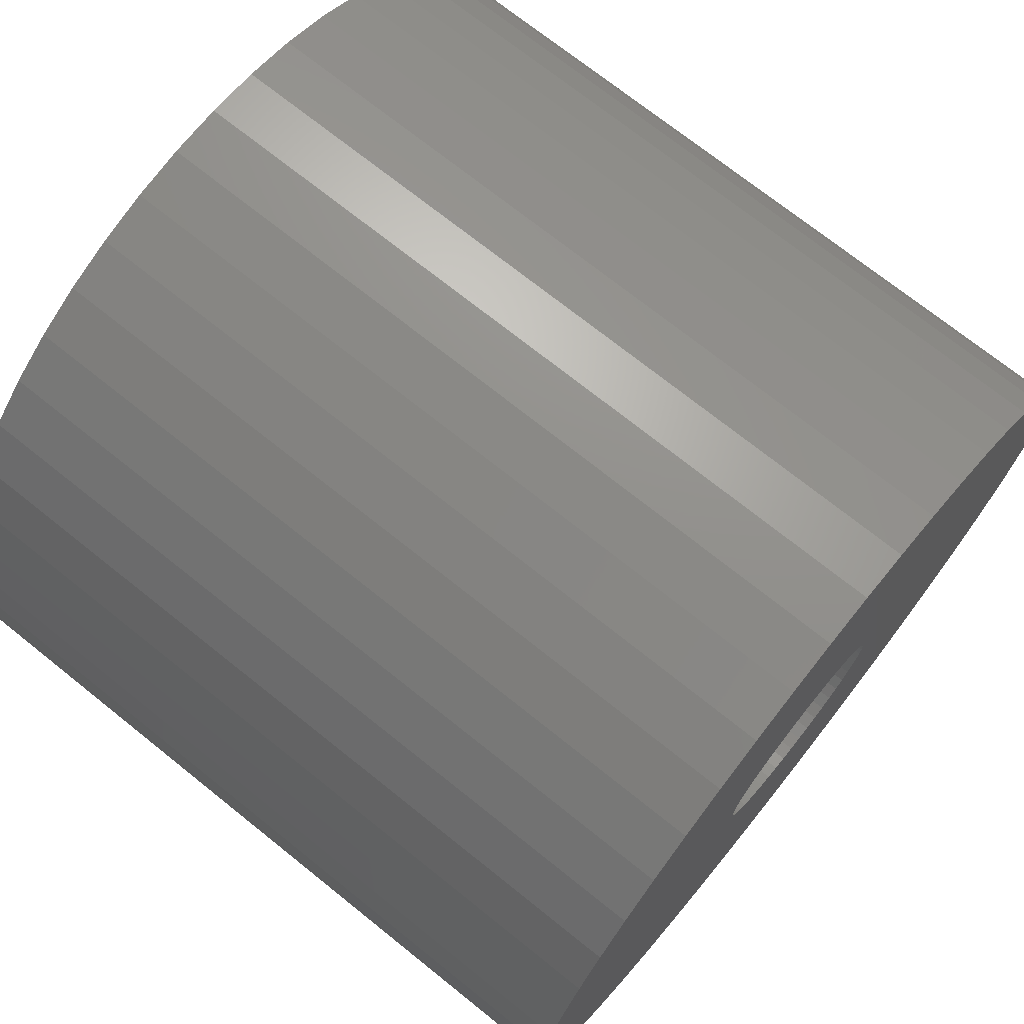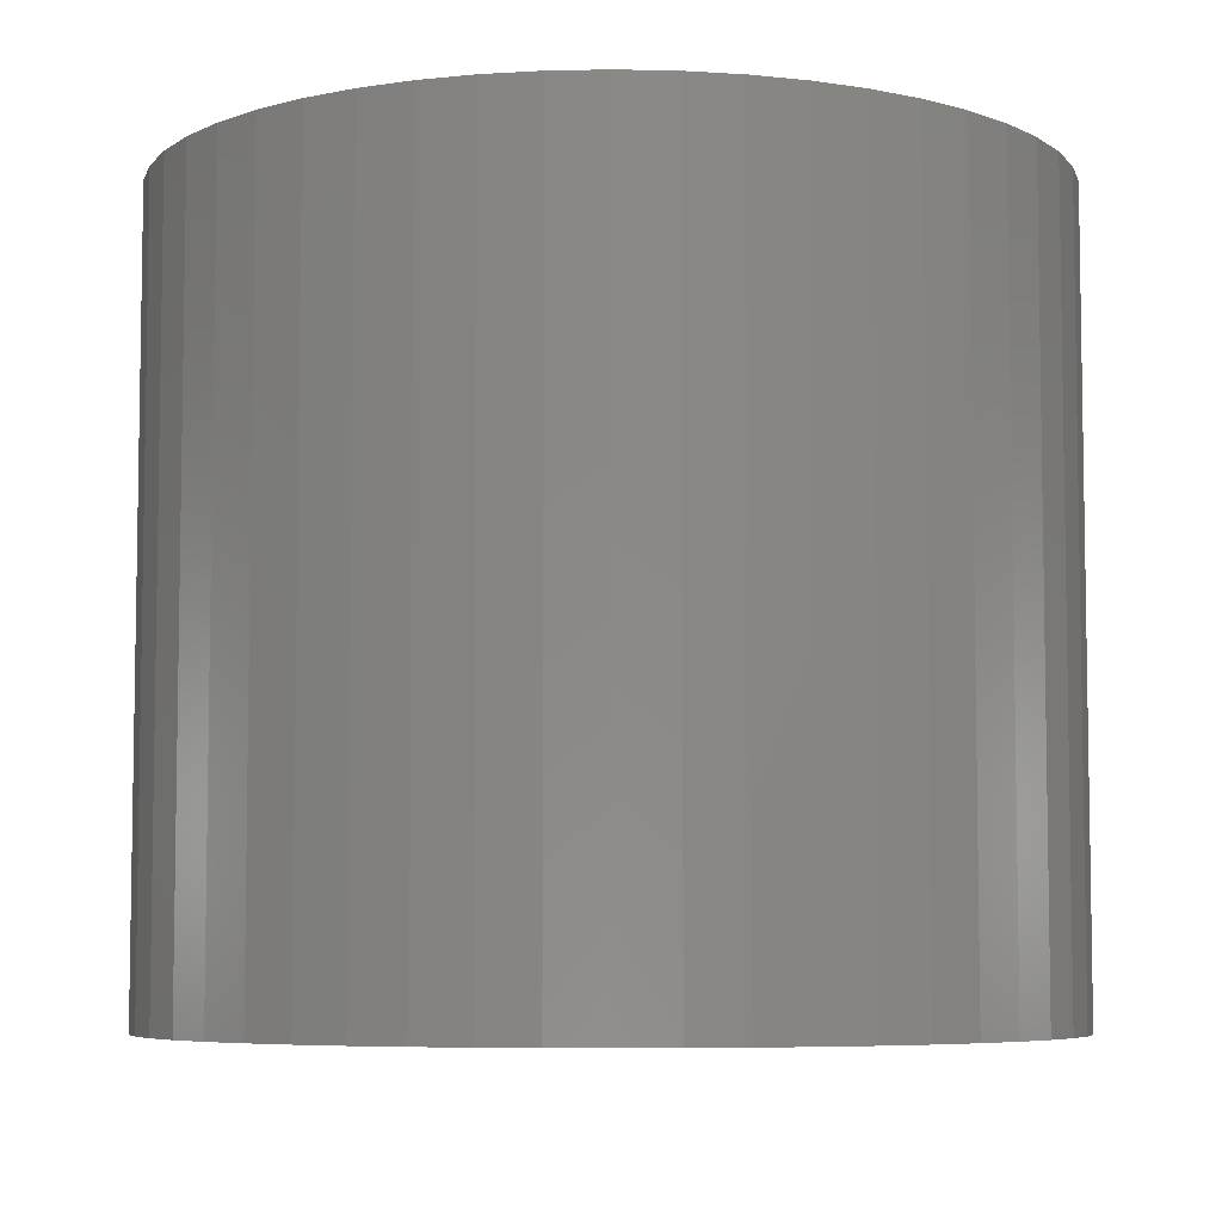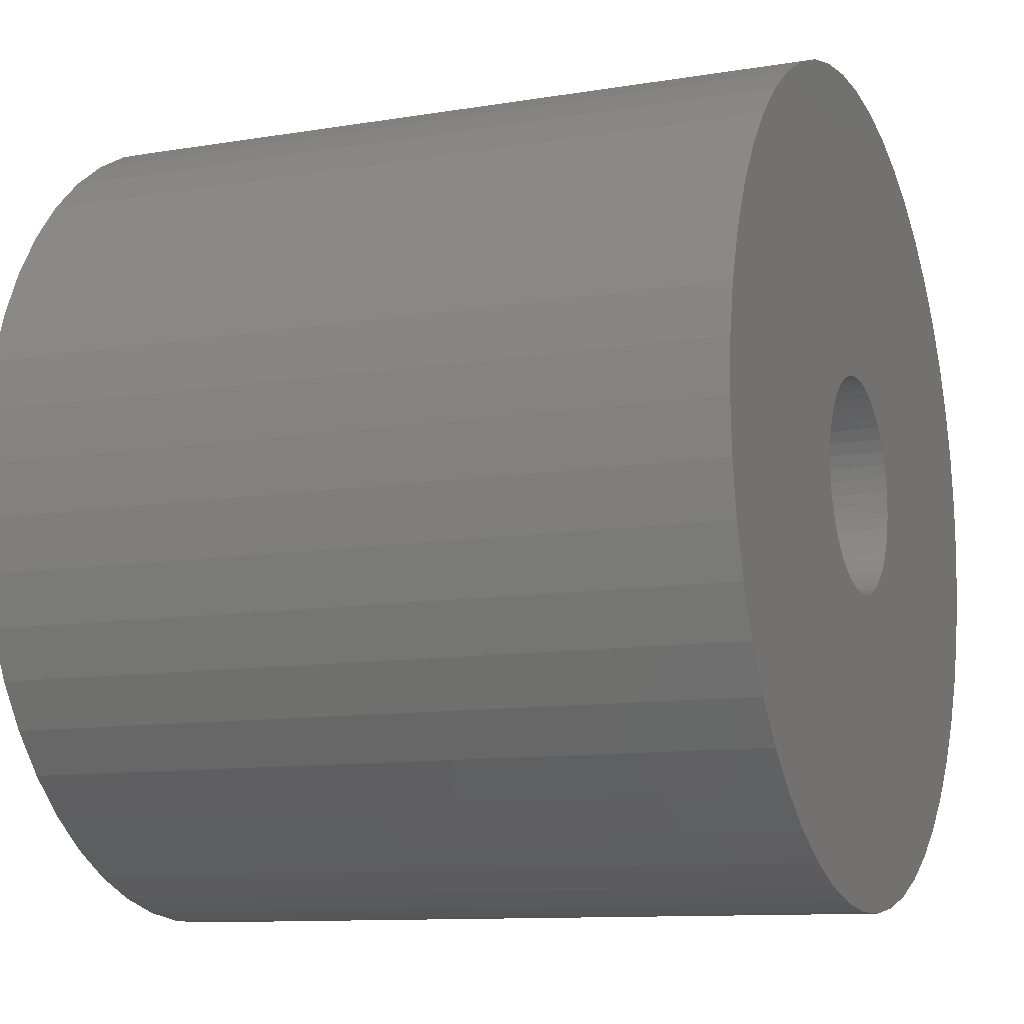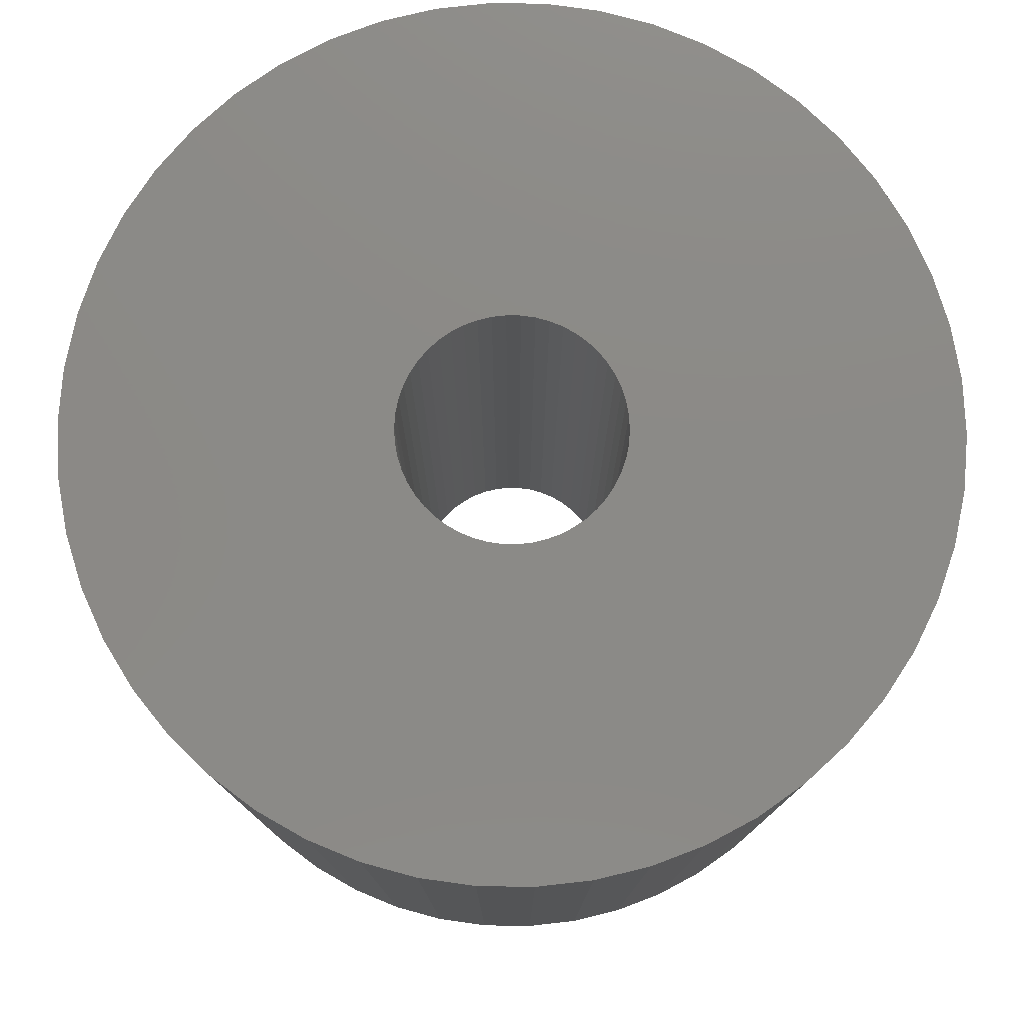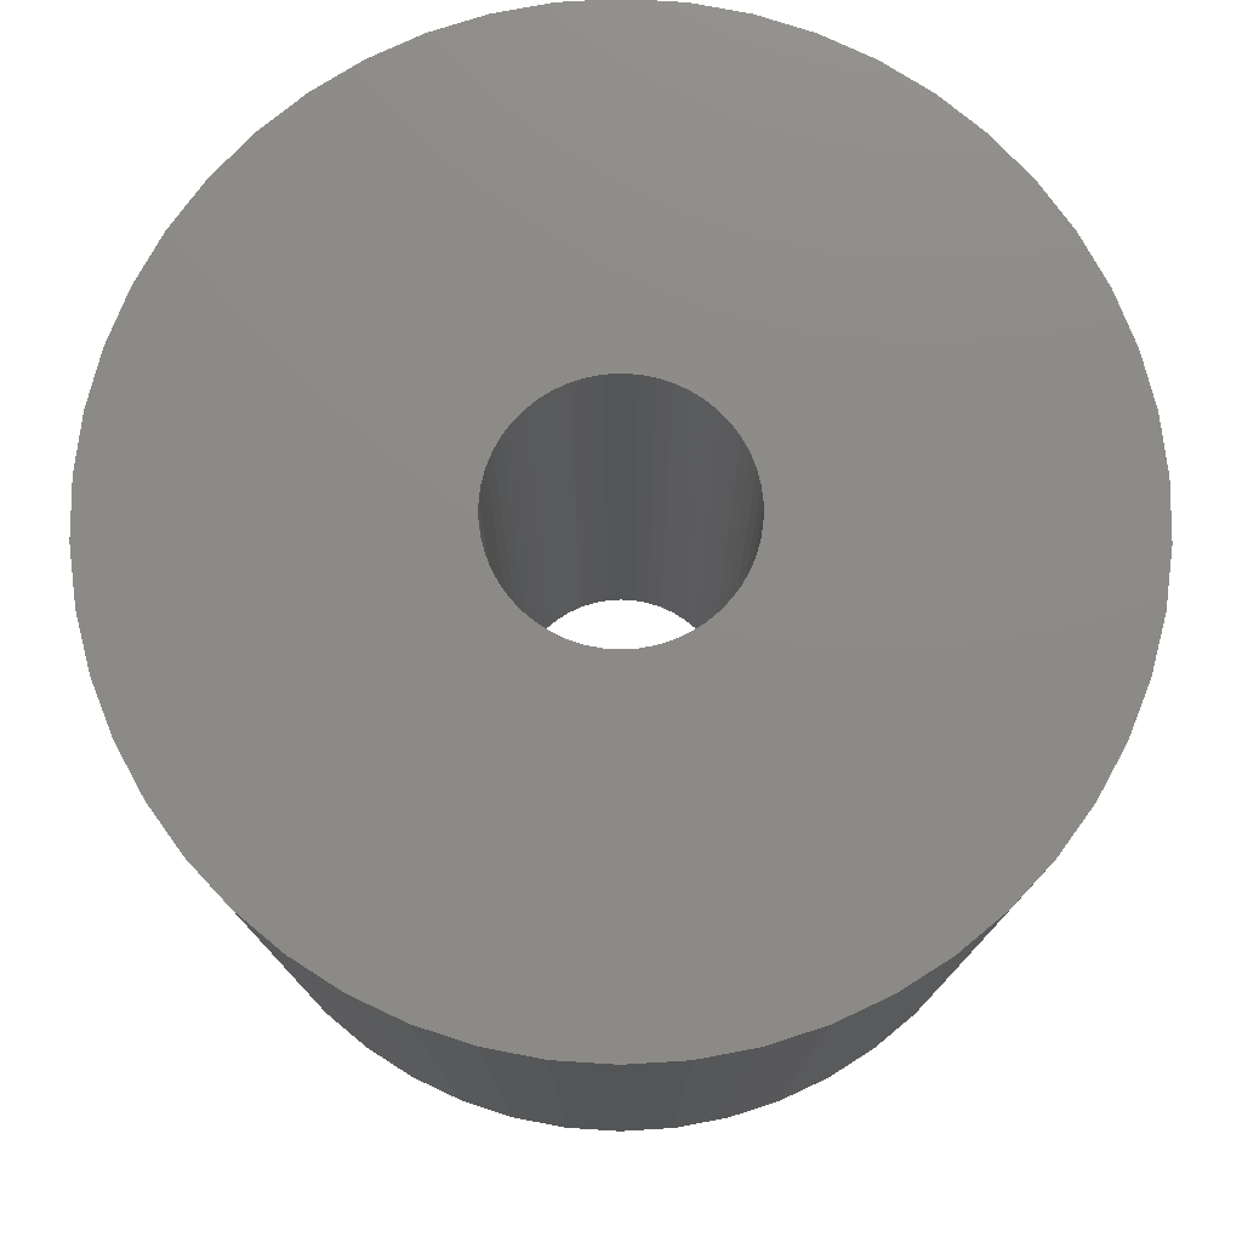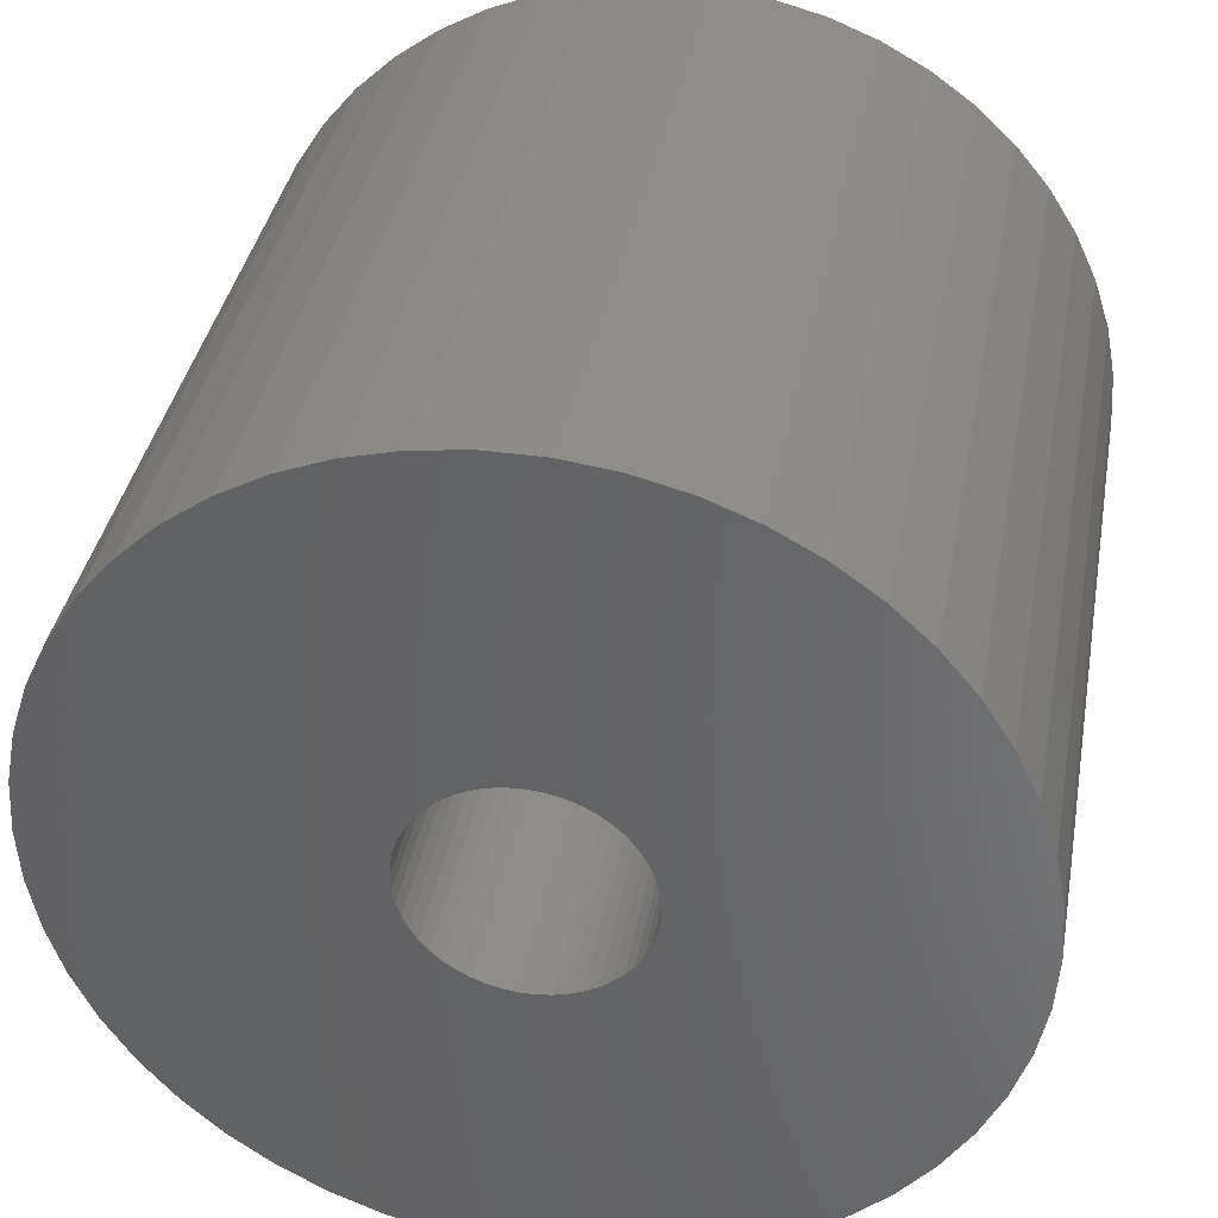
<metadata>
{"format":"stl","ext":"stl","renderer":"f3d","projection":"perspective","resolution":1024,"background":"white","views":[{"elev":72.2,"azim":-51.3,"up":"+Y"},{"elev":-6.3,"azim":53.8,"up":"+Z"},{"elev":-10.7,"azim":-67.5,"up":"+Y"},{"elev":78.1,"azim":-107.2,"up":"+Z"},{"elev":76.9,"azim":133.3,"up":"+Z"},{"elev":37.5,"azim":-169.8,"up":"+Y"}]}
</metadata>
<code>
# stl→obj: 200 verts, 400 faces
v 13.5 0 12
v 13.39 1.692 -12
v 13.39 1.692 12
v 13.5 0 -12
v -13.5 0 -12
v -13.39 1.692 12
v -13.39 1.692 -12
v -13.5 0 12
v 0.8477 13.47 -12
v -0.8477 13.47 12
v 0.8477 13.47 12
v -0.8477 13.47 -12
v -0.8477 -13.47 -12
v 0.8477 -13.47 12
v -0.8477 -13.47 12
v 0.8477 -13.47 -12
v 9.841 9.241 -12
v 8.605 10.4 12
v 9.841 9.241 12
v 8.605 10.4 -12
v -8.605 10.4 -12
v -9.841 9.241 12
v -8.605 10.4 12
v -9.841 9.241 -12
v -4.172 12.84 -12
v -5.748 12.22 12
v -4.172 12.84 12
v -5.748 12.22 -12
v 12.55 -4.97 12
v 13.08 -3.357 -12
v 13.08 -3.357 12
v 12.55 -4.97 -12
v 12.55 4.97 12
v 11.83 6.504 -12
v 11.83 6.504 12
v 12.55 4.97 -12
v 13.08 3.357 -12
v 13.08 3.357 12
v 10.92 7.935 -12
v 10.92 7.935 12
v 5.748 12.22 -12
v 4.172 12.84 12
v 5.748 12.22 12
v 4.172 12.84 -12
v 2.53 13.26 12
v 2.53 13.26 -12
v 7.234 11.4 -12
v 7.234 11.4 12
v -12.55 4.97 -12
v -11.83 6.504 12
v -11.83 6.504 -12
v -12.55 4.97 12
v -13.08 3.357 -12
v -13.08 3.357 12
v -2.53 13.26 -12
v -2.53 13.26 12
v 2.53 -13.26 12
v 2.53 -13.26 -12
v -10.92 7.935 12
v -10.92 7.935 -12
v 3.5 0 12
v 3.472 0.4387 12
v 13.39 -1.692 12
v 3.39 0.8704 12
v 3.472 -0.4387 12
v 3.254 1.288 12
v 3.067 1.686 12
v 3.39 -0.8704 12
v 2.832 2.057 12
v 2.551 2.396 12
v 3.254 -1.288 12
v 2.231 2.697 12
v 11.83 -6.504 12
v 1.875 2.955 12
v 3.067 -1.686 12
v 1.49 3.167 12
v 10.92 -7.935 12
v 2.832 -2.057 12
v 1.082 3.329 12
v 0.6558 3.438 12
v 0.2198 3.493 12
v -0.2198 3.493 12
v -0.6558 3.438 12
v -1.082 3.329 12
v -1.49 3.167 12
v -1.875 2.955 12
v -7.234 11.4 12
v -2.231 2.697 12
v -2.551 2.396 12
v -2.832 2.057 12
v 9.841 -9.241 12
v 2.551 -2.396 12
v 8.605 -10.4 12
v 2.231 -2.697 12
v 7.234 -11.4 12
v 1.875 -2.955 12
v 5.748 -12.22 12
v 1.49 -3.167 12
v 4.172 -12.84 12
v 1.082 -3.329 12
v 0.6558 -3.438 12
v 0.2198 -3.493 12
v -0.2198 -3.493 12
v -0.6558 -3.438 12
v -2.53 -13.26 12
v -1.082 -3.329 12
v -4.172 -12.84 12
v -1.49 -3.167 12
v -5.748 -12.22 12
v -1.875 -2.955 12
v -7.234 -11.4 12
v -2.231 -2.697 12
v -8.605 -10.4 12
v -2.551 -2.396 12
v -9.841 -9.241 12
v -2.832 -2.057 12
v -10.92 -7.935 12
v -3.067 -1.686 12
v -11.83 -6.504 12
v -3.254 -1.288 12
v -12.55 -4.97 12
v -3.39 -0.8704 12
v -13.08 -3.357 12
v -3.472 -0.4387 12
v -13.39 -1.692 12
v -3.5 0 12
v -3.067 1.686 12
v -3.254 1.288 12
v -3.39 0.8704 12
v -3.472 0.4387 12
v -7.234 11.4 -12
v 13.39 -1.692 -12
v 10.92 -7.935 -12
v 9.841 -9.241 -12
v 11.83 -6.504 -12
v 3.5 0 -12
v 3.472 -0.4387 -12
v 3.39 -0.8704 -12
v 3.472 0.4387 -12
v 3.254 -1.288 -12
v 3.067 -1.686 -12
v 3.39 0.8704 -12
v 2.832 -2.057 -12
v 2.551 -2.396 -12
v 8.605 -10.4 -12
v 3.254 1.288 -12
v 2.231 -2.697 -12
v 7.234 -11.4 -12
v 1.875 -2.955 -12
v 5.748 -12.22 -12
v 3.067 1.686 -12
v 1.49 -3.167 -12
v 4.172 -12.84 -12
v 2.832 2.057 -12
v 1.082 -3.329 -12
v 0.6558 -3.438 -12
v 0.2198 -3.493 -12
v -0.2198 -3.493 -12
v -0.6558 -3.438 -12
v -2.53 -13.26 -12
v -1.082 -3.329 -12
v -4.172 -12.84 -12
v -1.49 -3.167 -12
v -5.748 -12.22 -12
v -1.875 -2.955 -12
v -7.234 -11.4 -12
v -2.231 -2.697 -12
v -8.605 -10.4 -12
v -2.551 -2.396 -12
v -9.841 -9.241 -12
v -10.92 -7.935 -12
v -2.832 -2.057 -12
v 2.551 2.396 -12
v 2.231 2.697 -12
v 1.875 2.955 -12
v 1.49 3.167 -12
v 1.082 3.329 -12
v 0.6558 3.438 -12
v 0.2198 3.493 -12
v -0.2198 3.493 -12
v -0.6558 3.438 -12
v -1.082 3.329 -12
v -1.49 3.167 -12
v -1.875 2.955 -12
v -2.231 2.697 -12
v -2.551 2.396 -12
v -2.832 2.057 -12
v -3.067 1.686 -12
v -3.254 1.288 -12
v -3.39 0.8704 -12
v -3.472 0.4387 -12
v -3.5 0 -12
v -3.067 -1.686 -12
v -11.83 -6.504 -12
v -3.254 -1.288 -12
v -12.55 -4.97 -12
v -3.39 -0.8704 -12
v -13.08 -3.357 -12
v -3.472 -0.4387 -12
v -13.39 -1.692 -12
f 1 2 3
f 2 1 4
f 5 6 7
f 6 5 8
f 9 10 11
f 10 9 12
f 13 14 15
f 14 13 16
f 17 18 19
f 18 17 20
f 21 22 23
f 22 21 24
f 25 26 27
f 26 25 28
f 29 30 31
f 30 29 32
f 33 34 35
f 34 33 36
f 3 37 38
f 37 3 2
f 35 39 40
f 39 35 34
f 41 42 43
f 42 41 44
f 44 45 42
f 45 44 46
f 47 43 48
f 43 47 41
f 49 50 51
f 50 49 52
f 53 52 49
f 52 53 54
f 55 27 56
f 27 55 25
f 16 57 14
f 57 16 58
f 38 36 33
f 36 38 37
f 40 17 19
f 17 40 39
f 46 11 45
f 11 46 9
f 20 48 18
f 48 20 47
f 51 59 60
f 59 51 50
f 60 22 24
f 22 60 59
f 7 54 53
f 54 7 6
f 61 1 3
f 62 3 38
f 1 61 63
f 64 38 33
f 65 63 61
f 66 33 35
f 63 65 31
f 67 35 40
f 68 31 65
f 69 40 19
f 31 68 29
f 70 19 18
f 71 29 68
f 72 18 48
f 29 71 73
f 74 48 43
f 75 73 71
f 76 43 42
f 73 75 77
f 78 77 75
f 3 62 61
f 38 64 62
f 33 66 64
f 35 67 66
f 40 69 67
f 19 70 69
f 79 42 45
f 18 72 70
f 48 74 72
f 43 76 74
f 42 79 76
f 80 45 11
f 45 80 79
f 11 81 80
f 11 82 81
f 10 82 11
f 82 10 83
f 56 83 10
f 83 56 84
f 27 84 56
f 84 27 85
f 26 85 27
f 85 26 86
f 87 86 26
f 86 87 88
f 23 88 87
f 88 23 89
f 22 89 23
f 59 90 22
f 89 22 90
f 77 78 91
f 92 91 78
f 91 92 93
f 94 93 92
f 93 94 95
f 96 95 94
f 95 96 97
f 98 97 96
f 97 98 99
f 100 99 98
f 99 100 57
f 101 57 100
f 57 101 14
f 102 14 101
f 103 14 102
f 15 103 104
f 103 15 14
f 105 104 106
f 107 106 108
f 109 108 110
f 111 110 112
f 104 105 15
f 113 112 114
f 115 114 116
f 117 116 118
f 119 118 120
f 121 120 122
f 123 122 124
f 106 107 105
f 125 124 126
f 90 59 127
f 50 127 59
f 108 109 107
f 127 50 128
f 110 111 109
f 52 128 50
f 112 113 111
f 128 52 129
f 114 115 113
f 54 129 52
f 116 117 115
f 129 54 130
f 118 119 117
f 6 130 54
f 120 121 119
f 130 6 126
f 122 123 121
f 8 126 6
f 124 125 123
f 126 8 125
f 28 87 26
f 87 28 131
f 131 23 87
f 23 131 21
f 12 56 10
f 56 12 55
f 63 4 1
f 4 63 132
f 91 133 77
f 133 91 134
f 73 32 29
f 32 73 135
f 31 132 63
f 132 31 30
f 136 4 132
f 137 132 30
f 4 136 2
f 138 30 32
f 139 2 136
f 140 32 135
f 2 139 37
f 141 135 133
f 142 37 139
f 143 133 134
f 37 142 36
f 144 134 145
f 146 36 142
f 147 145 148
f 36 146 34
f 149 148 150
f 151 34 146
f 152 150 153
f 34 151 39
f 154 39 151
f 132 137 136
f 30 138 137
f 32 140 138
f 135 141 140
f 133 143 141
f 134 144 143
f 155 153 58
f 145 147 144
f 148 149 147
f 150 152 149
f 153 155 152
f 156 58 16
f 58 156 155
f 16 157 156
f 16 158 157
f 13 158 16
f 158 13 159
f 160 159 13
f 159 160 161
f 162 161 160
f 161 162 163
f 164 163 162
f 163 164 165
f 166 165 164
f 165 166 167
f 168 167 166
f 167 168 169
f 170 169 168
f 171 172 170
f 169 170 172
f 39 154 17
f 173 17 154
f 17 173 20
f 174 20 173
f 20 174 47
f 175 47 174
f 47 175 41
f 176 41 175
f 41 176 44
f 177 44 176
f 44 177 46
f 178 46 177
f 46 178 9
f 179 9 178
f 180 9 179
f 12 180 181
f 180 12 9
f 55 181 182
f 25 182 183
f 28 183 184
f 131 184 185
f 181 55 12
f 21 185 186
f 24 186 187
f 60 187 188
f 51 188 189
f 49 189 190
f 53 190 191
f 182 25 55
f 7 191 192
f 172 171 193
f 194 193 171
f 183 28 25
f 193 194 195
f 184 131 28
f 196 195 194
f 185 21 131
f 195 196 197
f 186 24 21
f 198 197 196
f 187 60 24
f 197 198 199
f 188 51 60
f 200 199 198
f 189 49 51
f 199 200 192
f 190 53 49
f 5 192 200
f 191 7 53
f 192 5 7
f 150 95 97
f 95 150 148
f 145 91 93
f 91 145 134
f 77 135 73
f 135 77 133
f 162 105 107
f 105 162 160
f 170 117 171
f 117 170 115
f 171 119 194
f 119 171 117
f 196 123 198
f 123 196 121
f 153 97 99
f 97 153 150
f 58 99 57
f 99 58 153
f 160 15 105
f 15 160 13
f 164 107 109
f 107 164 162
f 170 113 115
f 113 170 168
f 194 121 196
f 121 194 119
f 198 125 200
f 125 198 123
f 200 8 5
f 8 200 125
f 148 93 95
f 93 148 145
f 166 109 111
f 109 166 164
f 168 111 113
f 111 168 166
f 129 189 128
f 189 129 190
f 151 69 154
f 69 151 67
f 177 76 79
f 76 177 176
f 183 84 85
f 84 183 182
f 128 188 127
f 188 128 189
f 138 65 137
f 65 138 68
f 180 81 82
f 81 180 179
f 176 74 76
f 74 176 175
f 90 186 89
f 186 90 187
f 182 83 84
f 83 182 181
f 186 88 89
f 88 186 185
f 136 62 139
f 62 136 61
f 149 98 96
f 98 149 152
f 140 68 138
f 68 140 71
f 174 70 72
f 70 174 173
f 154 70 173
f 70 154 69
f 178 79 80
f 79 178 177
f 179 80 81
f 80 179 178
f 175 72 74
f 72 175 174
f 126 191 130
f 191 126 192
f 127 187 90
f 187 127 188
f 181 82 83
f 82 181 180
f 185 86 88
f 86 185 184
f 184 85 86
f 85 184 183
f 137 61 136
f 61 137 65
f 156 102 101
f 102 156 157
f 146 67 151
f 67 146 66
f 142 66 146
f 66 142 64
f 139 64 142
f 64 139 62
f 130 190 129
f 190 130 191
f 143 75 141
f 75 143 78
f 141 71 140
f 71 141 75
f 157 103 102
f 103 157 158
f 124 192 126
f 192 124 199
f 122 199 124
f 199 122 197
f 114 172 116
f 172 114 169
f 118 195 120
f 195 118 193
f 152 100 98
f 100 152 155
f 155 101 100
f 101 155 156
f 144 94 92
f 94 144 147
f 161 108 106
f 108 161 163
f 159 106 104
f 106 159 161
f 116 193 118
f 193 116 172
f 144 78 143
f 78 144 92
f 147 96 94
f 96 147 149
f 165 112 110
f 112 165 167
f 158 104 103
f 104 158 159
f 120 197 122
f 197 120 195
f 167 114 112
f 114 167 169
f 163 110 108
f 110 163 165

</code>
